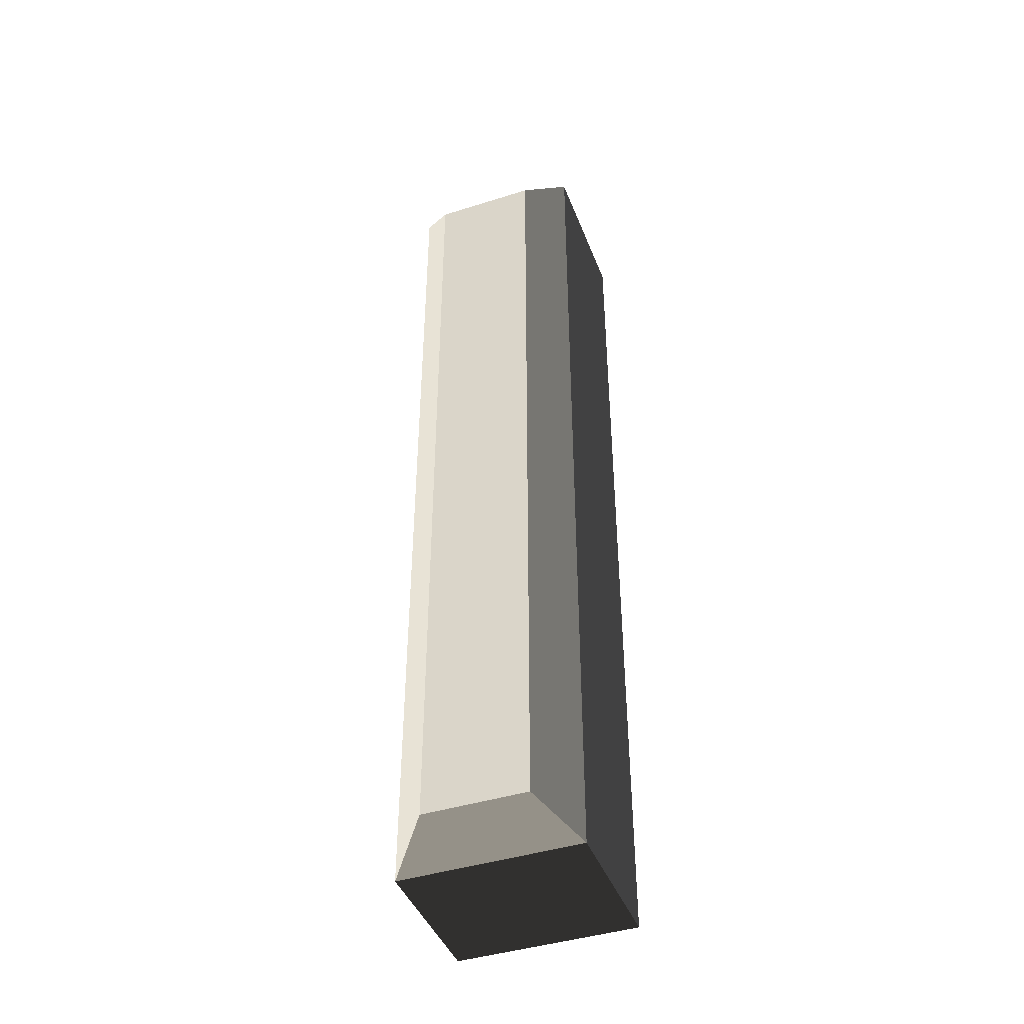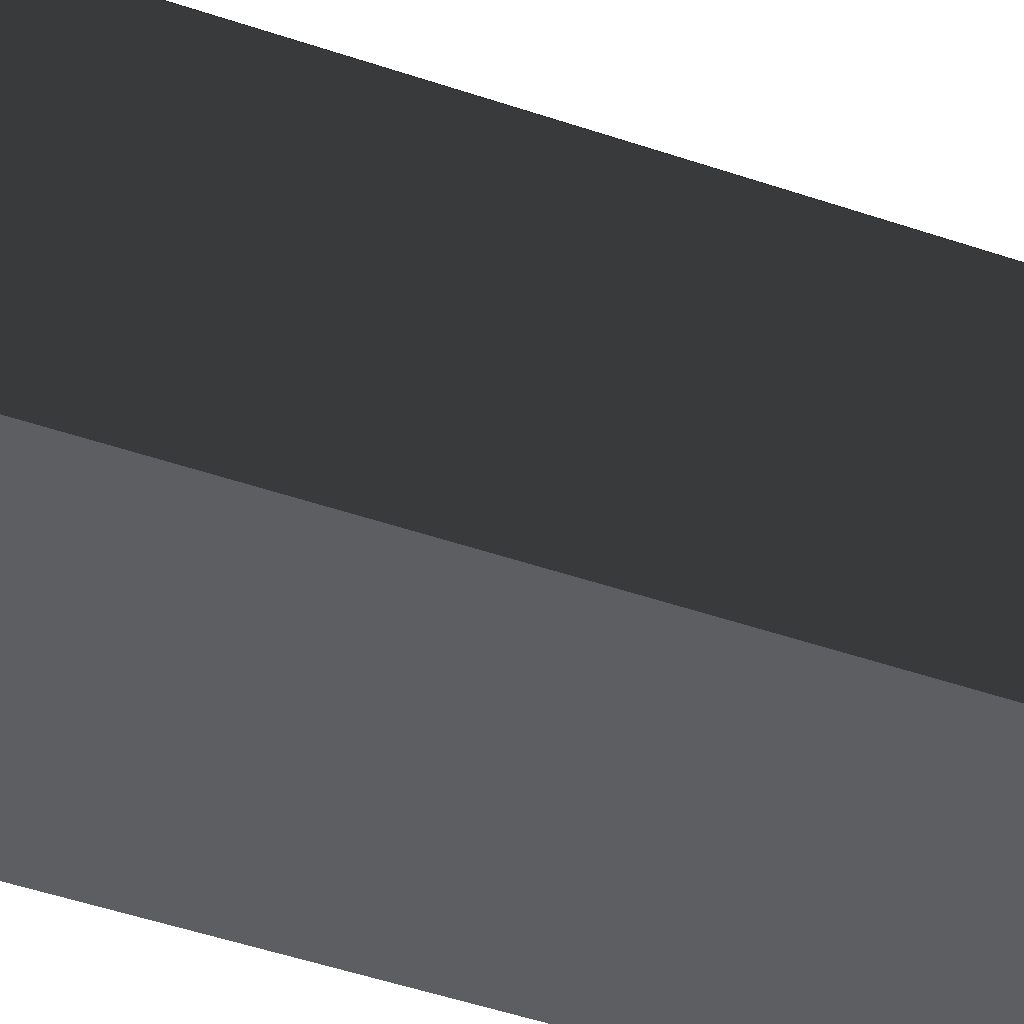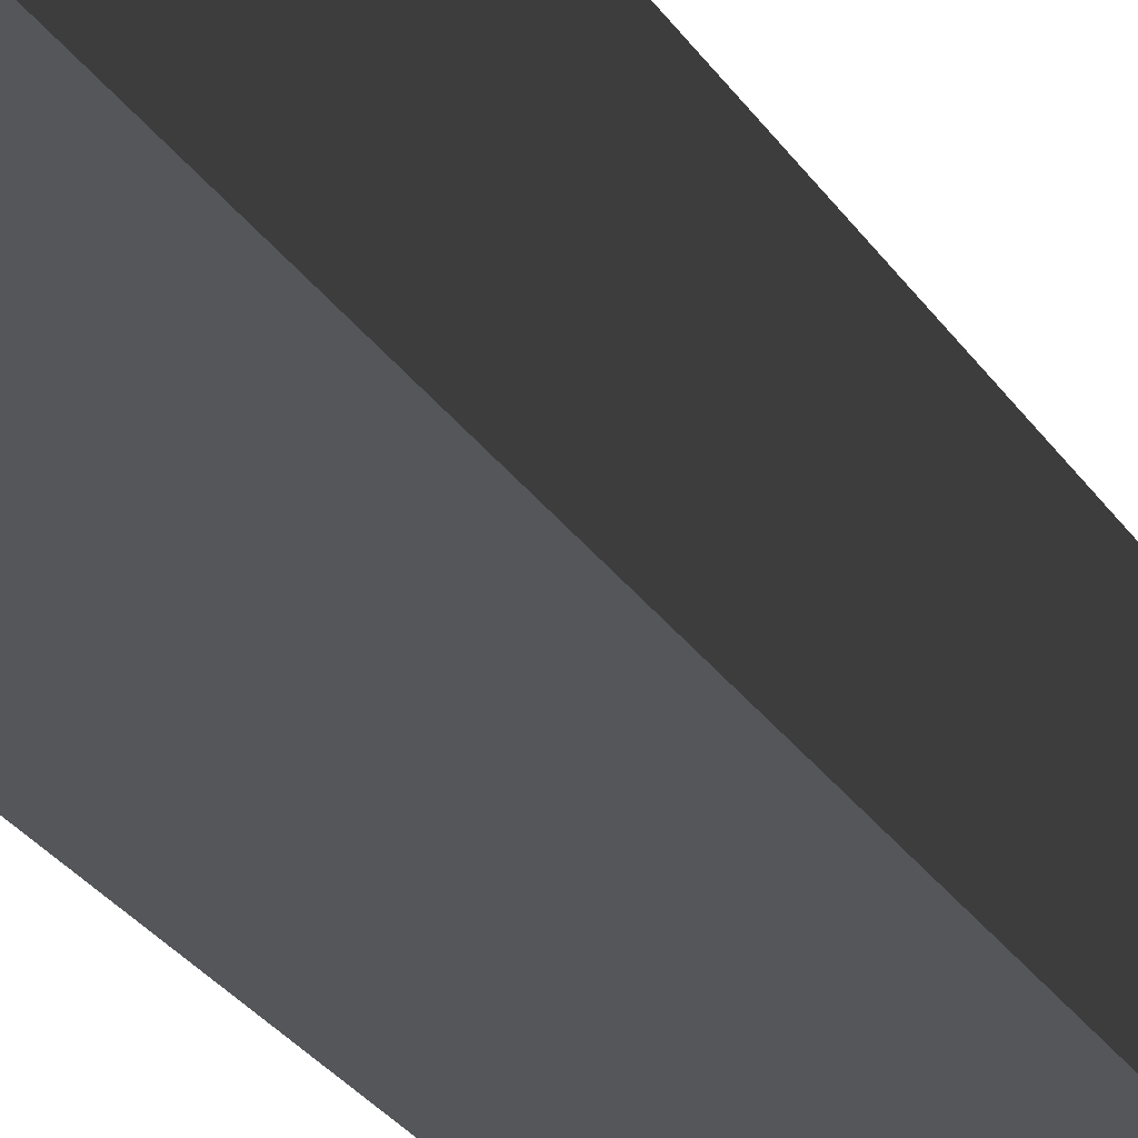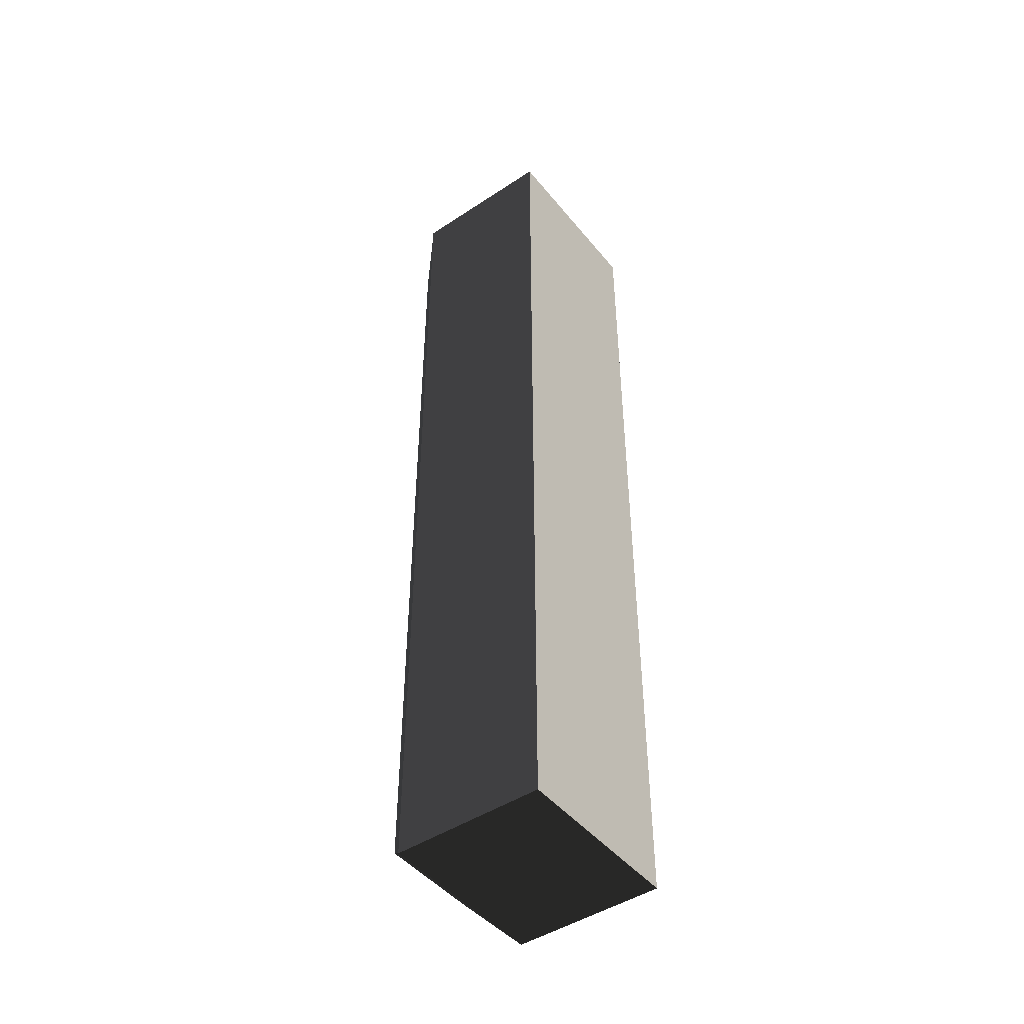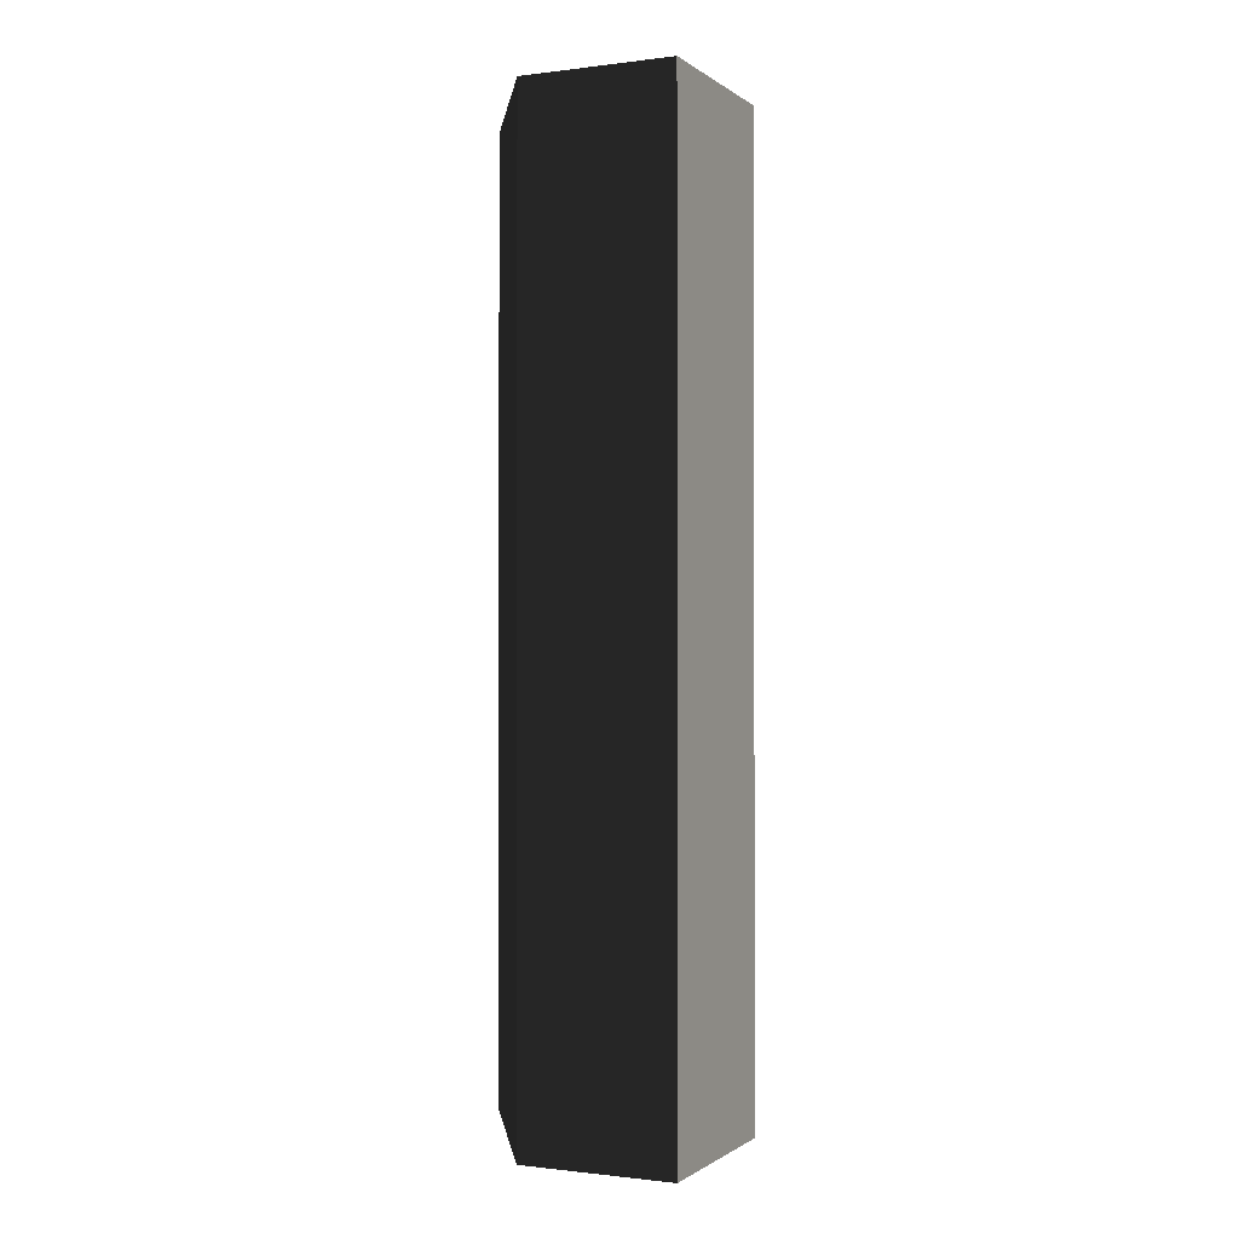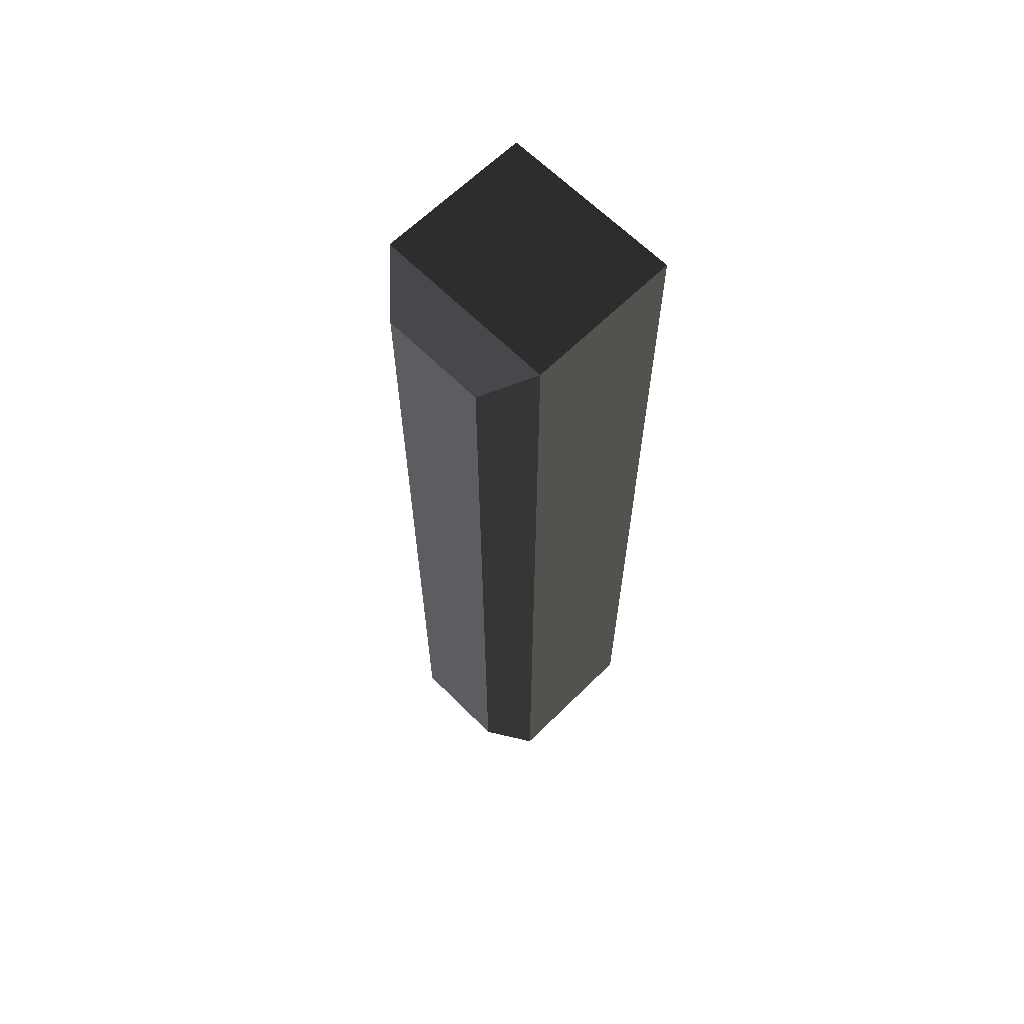
<metadata>
{"format":"obj","ext":"obj","renderer":"f3d","projection":"perspective","resolution":1024,"background":"white","views":[{"elev":-43.4,"azim":-159.6,"up":"+Z"},{"elev":-38.9,"azim":-114.4,"up":"+Y"},{"elev":-25.7,"azim":-155.4,"up":"+Y"},{"elev":-46.5,"azim":-53.1,"up":"+Z"},{"elev":-0.8,"azim":-65.3,"up":"+Z"},{"elev":64.3,"azim":-134.8,"up":"+Z"}]}
</metadata>
<code>
g hedge
v 0.81 0 -1
v 0.81 0 0
v 1 0 -1
v 1 0 0
v 1 0.16 0
v 1 0.16 -1
v 0.81 0.16 0
v 0.81 0.16 -1
v 0.85 0.2 -0.04
v 0.85 0.2 -0.96
v 0.96 0.2 -0.04
v 0.96 0.2 -0.96
f 2 1 3
f 3 4 2
f 5 4 3
f 3 6 5
f 2 7 8
f 8 1 2
f 2 4 5
f 5 7 2
f 10 9 11
f 11 12 10
f 6 8 10
f 10 12 6
f 12 11 5
f 5 6 12
f 3 1 8
f 8 6 3
f 7 5 11
f 11 9 7
f 8 7 9
f 9 10 8
g hedge
f 2 1 3
f 3 4 2
f 5 4 3
f 3 6 5
f 2 7 8
f 8 1 2
f 2 4 5
f 5 7 2
f 10 9 11
f 11 12 10
f 6 8 10
f 10 12 6
f 12 11 5
f 5 6 12
f 3 1 8
f 8 6 3
f 7 5 11
f 11 9 7
f 8 7 9
f 9 10 8

</code>
